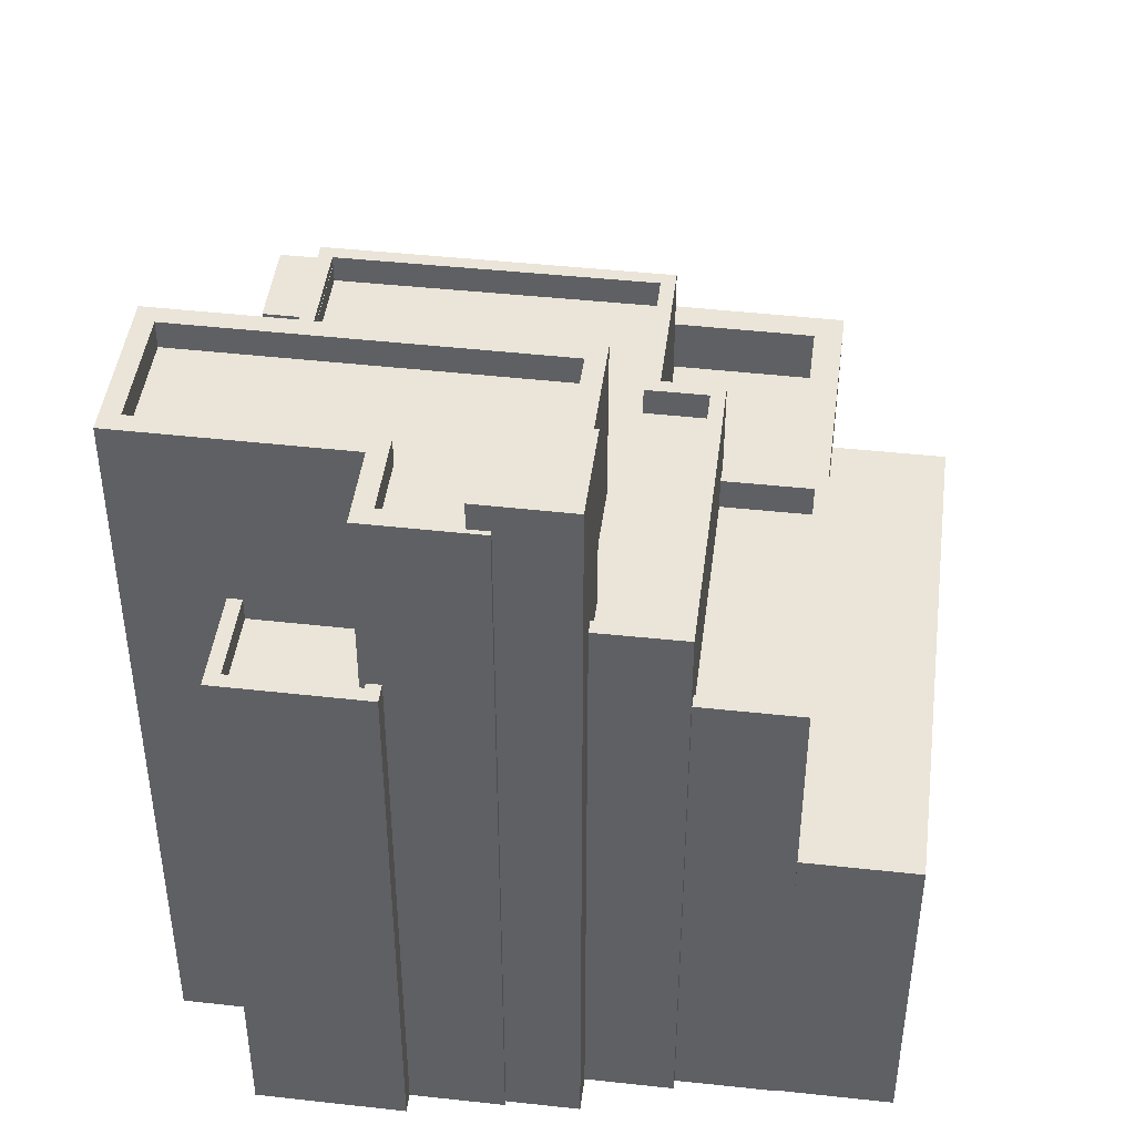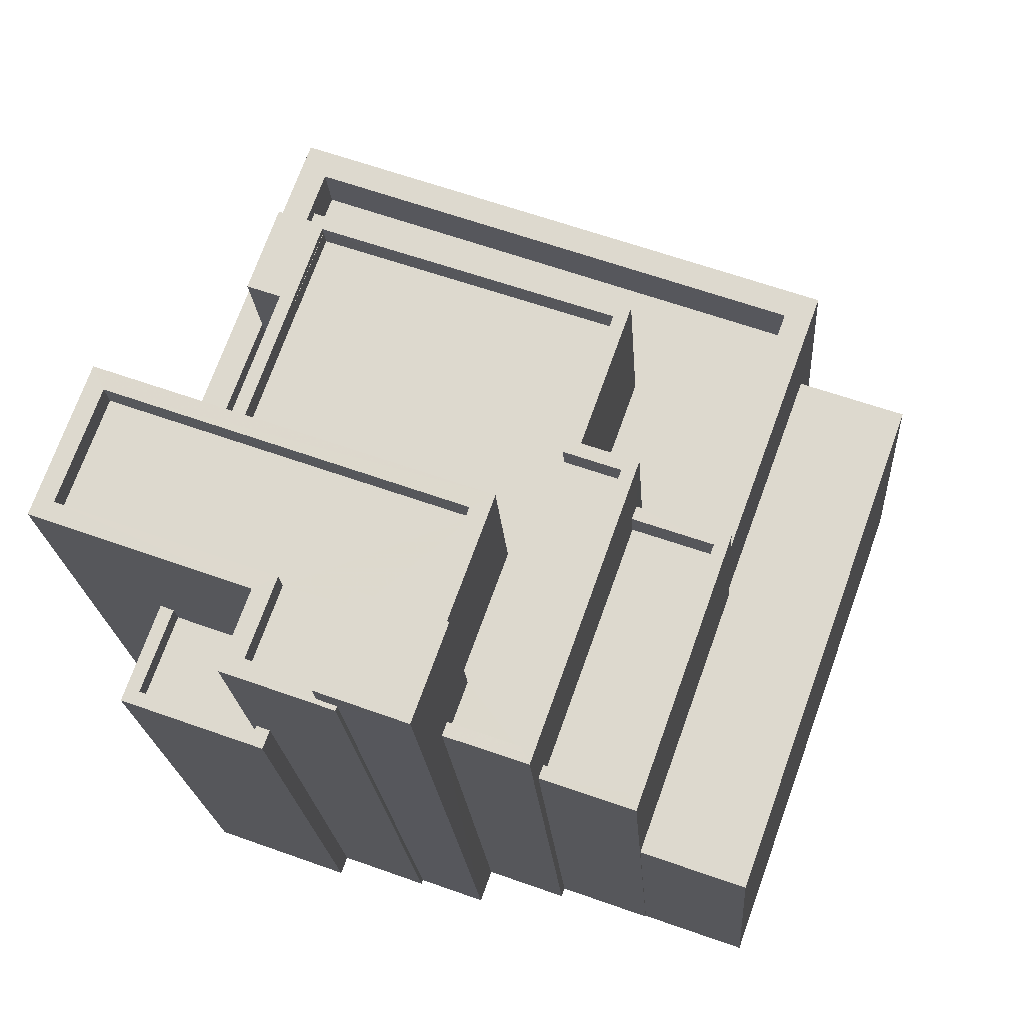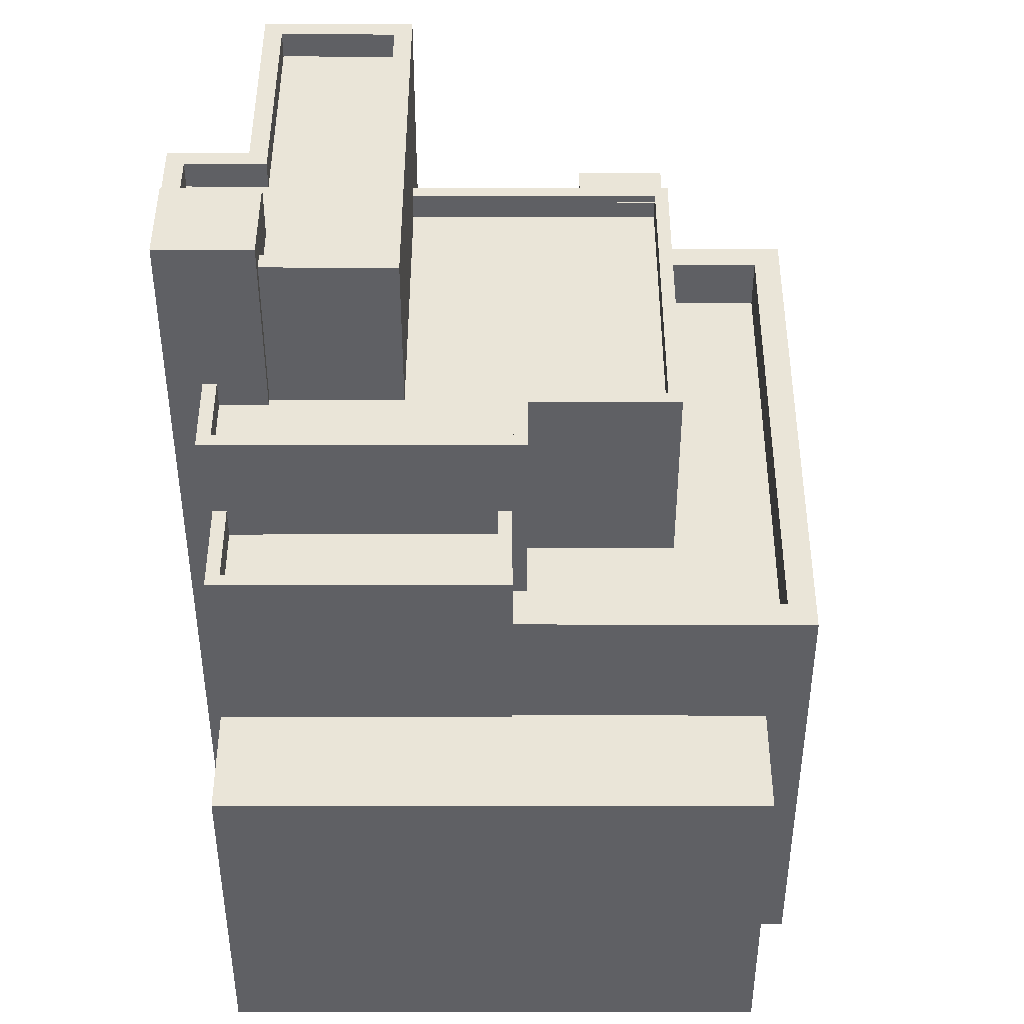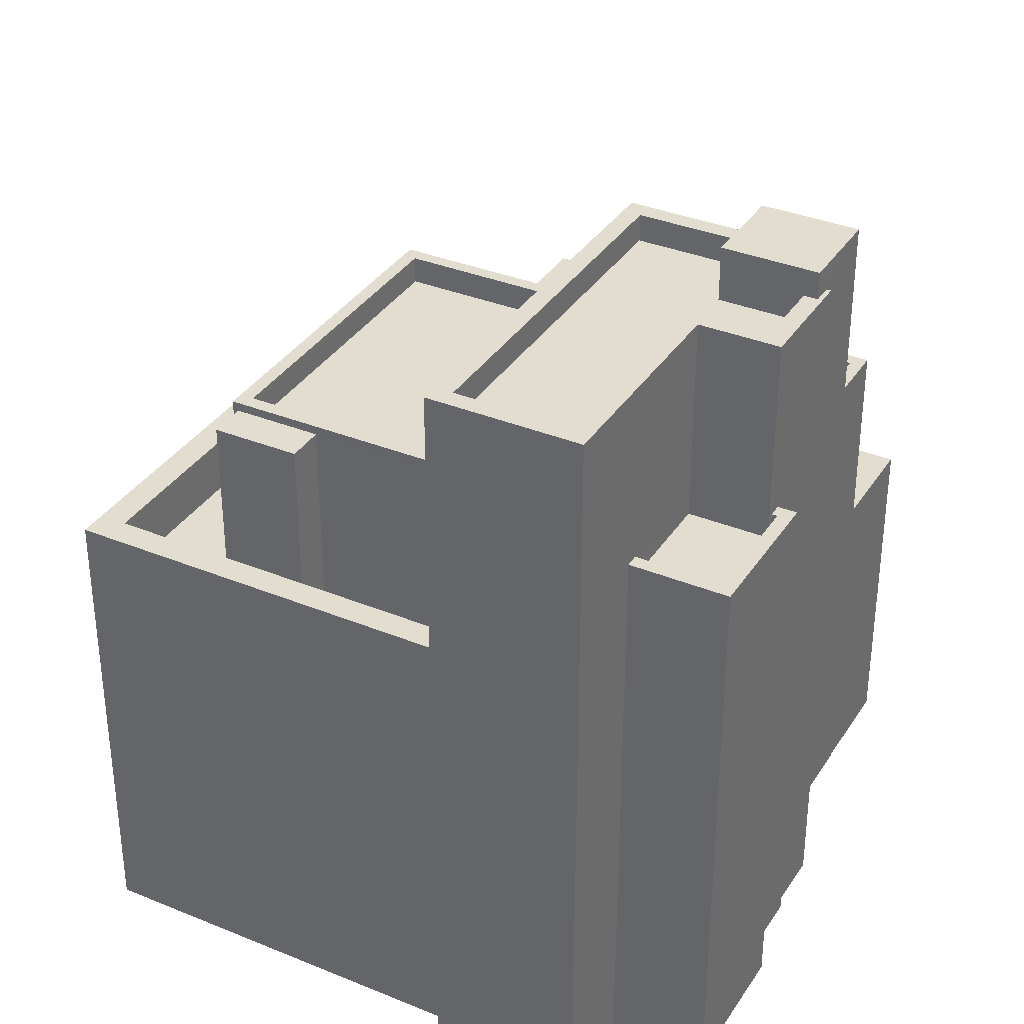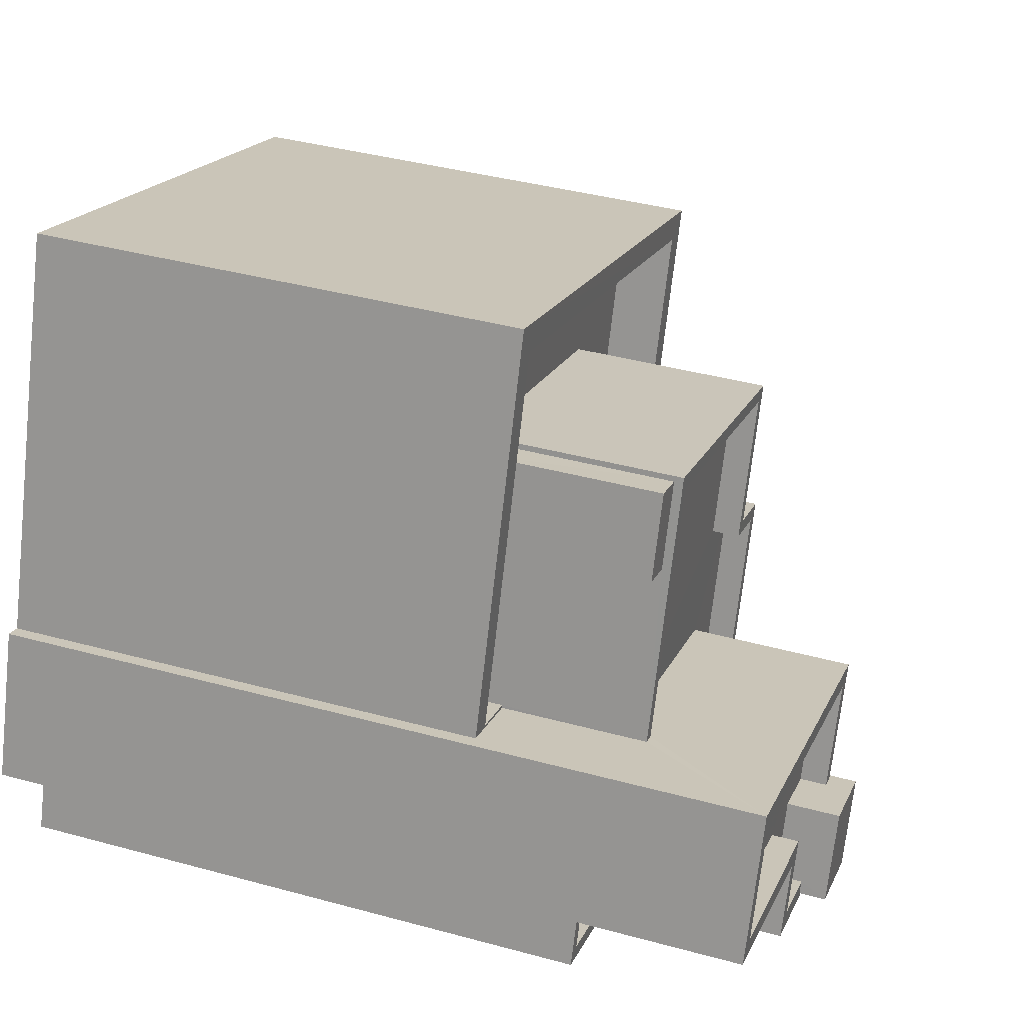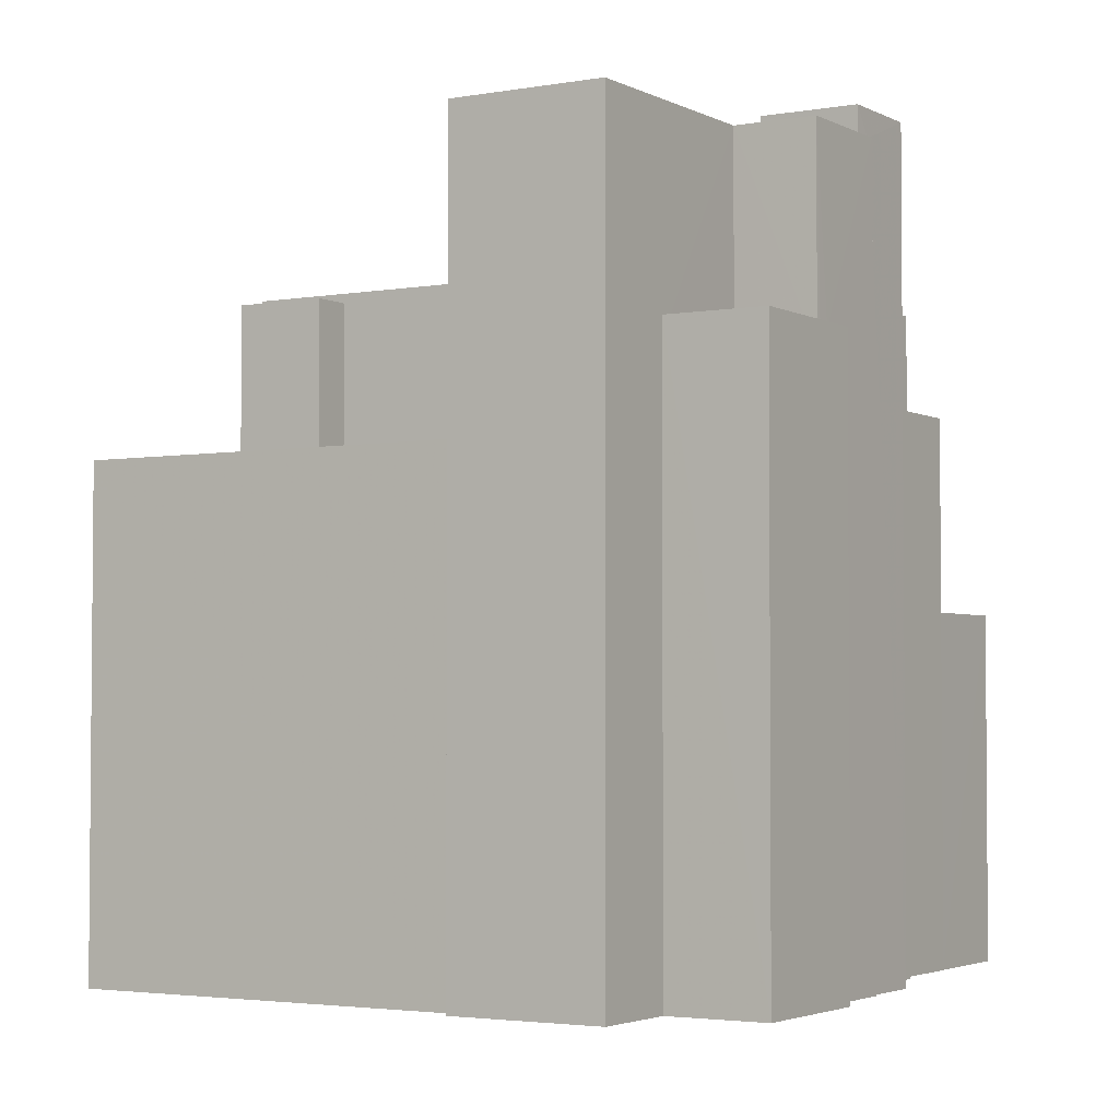
<metadata>
{"format":"obj","ext":"obj","renderer":"f3d","projection":"perspective","resolution":1024,"background":"white","views":[{"elev":45.0,"azim":-12.6,"up":"+Z"},{"elev":-19.6,"azim":3.8,"up":"+Y"},{"elev":44.8,"azim":70.2,"up":"+Z"},{"elev":35.0,"azim":-81.4,"up":"+Z"},{"elev":38.9,"azim":-71.0,"up":"+Y"},{"elev":-3.0,"azim":-78.4,"up":"+Z"}]}
</metadata>
<code>
v -8740 -3.748e+04 29.4
v -8741 -3.748e+04 29.4
v -8752 -3.747e+04 29.41
v -8755 -3.748e+04 29.41
v -8757 -3.748e+04 29.41
v -8755 -3.748e+04 29.41
v -8745 -3.749e+04 29.4
v -8738 -3.748e+04 29.4
v -8742 -3.749e+04 29.4
v -8755 -3.749e+04 29.41
v -8755 -3.748e+04 29.41
v -8752 -3.749e+04 29.41
v -8752 -3.749e+04 29.41
v -8745 -3.749e+04 29.4
v -8747 -3.749e+04 29.4
v -8749 -3.749e+04 29.4
v -8747 -3.749e+04 29.4
v -8750 -3.749e+04 29.4
v -8749 -3.749e+04 29.4
v -8750 -3.749e+04 29.4
v -8745 -3.749e+04 36.97
v -8742 -3.749e+04 36.97
v -8742 -3.748e+04 36.97
v -8738 -3.748e+04 36.97
v -8741 -3.748e+04 36.97
v -8743 -3.748e+04 36.97
v -8743 -3.748e+04 39.86
v -8743 -3.748e+04 39.86
v -8741 -3.748e+04 39.86
v -8755 -3.748e+04 39.87
v -8753 -3.748e+04 39.87
v -8754 -3.748e+04 39.87
v -8740 -3.748e+04 39.86
v -8753 -3.748e+04 39.87
v -8752 -3.747e+04 39.87
v -8752 -3.747e+04 39.87
v -8745 -3.748e+04 38.66
v -8743 -3.748e+04 38.66
v -8744 -3.748e+04 38.66
v -8754 -3.748e+04 38.67
v -8753 -3.748e+04 38.67
v -8753 -3.748e+04 38.67
v -8741 -3.748e+04 38.66
v -8745 -3.748e+04 38.66
v -8752 -3.747e+04 38.67
v -8752 -3.748e+04 38.67
v -8746 -3.748e+04 38.66
v -8751 -3.748e+04 38.67
v -8752 -3.748e+04 38.67
v -8751 -3.748e+04 38.67
v -8745 -3.749e+04 41.12
v -8745 -3.749e+04 41.12
v -8747 -3.749e+04 41.12
v -8742 -3.748e+04 41.12
v -8743 -3.748e+04 41.12
v -8747 -3.749e+04 41.12
v -8745 -3.748e+04 41.12
v -8745 -3.748e+04 41.12
v -8745 -3.748e+04 40.42
v -8747 -3.749e+04 40.42
v -8745 -3.749e+04 40.42
v -8743 -3.748e+04 40.42
v -8752 -3.748e+04 42.86
v -8751 -3.748e+04 42.86
v -8752 -3.748e+04 42.86
v -8753 -3.748e+04 42.86
v -8751 -3.748e+04 42.86
v -8752 -3.748e+04 42.86
v -8751 -3.748e+04 42.86
v -8752 -3.748e+04 42.86
v -8749 -3.749e+04 43.05
v -8747 -3.749e+04 43.04
v -8747 -3.749e+04 43.04
v -8753 -3.748e+04 43.05
v -8753 -3.748e+04 43.05
v -8751 -3.748e+04 43.05
v -8751 -3.748e+04 43.05
v -8744 -3.748e+04 43.04
v -8745 -3.748e+04 43.04
v -8748 -3.749e+04 43.05
v -8745 -3.748e+04 43.04
v -8745 -3.748e+04 43.04
v -8746 -3.748e+04 43.04
v -8746 -3.748e+04 43.04
v -8748 -3.749e+04 42.45
v -8747 -3.749e+04 42.44
v -8748 -3.749e+04 42.44
v -8753 -3.748e+04 42.45
v -8752 -3.748e+04 42.45
v -8752 -3.748e+04 42.45
v -8745 -3.748e+04 42.44
v -8747 -3.748e+04 42.44
v -8748 -3.749e+04 42.45
v -8746 -3.748e+04 42.44
v -8745 -3.748e+04 42.44
v -8751 -3.748e+04 42.45
v -8749 -3.749e+04 46.68
v -8748 -3.749e+04 46.67
v -8750 -3.749e+04 46.68
v -8751 -3.749e+04 46.68
v -8749 -3.749e+04 45.48
v -8748 -3.748e+04 45.48
v -8750 -3.749e+04 45.48
v -8751 -3.749e+04 45.48
v -8751 -3.749e+04 45.48
v -8752 -3.749e+04 45.48
v -8755 -3.748e+04 45.48
v -8756 -3.748e+04 45.49
v -8755 -3.748e+04 46.08
v -8747 -3.748e+04 46.08
v -8755 -3.748e+04 46.09
v -8756 -3.748e+04 46.09
v -8756 -3.748e+04 46.09
v -8748 -3.749e+04 46.08
v -8748 -3.748e+04 46.08
v -8753 -3.749e+04 46.08
v -8750 -3.749e+04 46.08
v -8751 -3.749e+04 46.08
v -8752 -3.749e+04 46.08
v -8752 -3.749e+04 46.08
v -8750 -3.749e+04 46.08
v -8749 -3.749e+04 46.08
v -8751 -3.749e+04 46.08
v -8751 -3.749e+04 46.08
v -8752 -3.749e+04 41.6
v -8754 -3.748e+04 41.6
v -8753 -3.749e+04 41.6
v -8752 -3.749e+04 41.6
v -8752 -3.749e+04 41.6
v -8755 -3.749e+04 41.6
v -8755 -3.748e+04 42.1
v -8755 -3.749e+04 42.1
v -8754 -3.748e+04 42.1
v -8752 -3.749e+04 42.1
v -8752 -3.749e+04 42.1
v -8752 -3.749e+04 42.1
v -8752 -3.749e+04 42.1
v -8755 -3.749e+04 42.1
f 1 2 3
f 3 2 4
f 5 6 4
f 7 2 8
f 7 8 9
f 10 11 12
f 11 5 4
f 10 12 13
f 14 15 7
f 16 15 17
f 18 16 19
f 12 18 20
f 4 2 16
f 15 2 7
f 12 11 16
f 11 4 16
f 16 2 15
f 18 12 16
f 21 22 23
f 22 24 23
f 23 25 26
f 23 24 25
f 27 28 29
f 30 31 32
f 28 33 29
f 31 34 32
f 30 35 36
f 29 33 36
f 35 29 36
f 30 32 35
f 37 38 39
f 40 41 42
f 38 43 44
f 40 42 45
f 44 43 45
f 41 46 42
f 47 39 44
f 45 48 44
f 49 50 48
f 42 49 45
f 39 38 44
f 45 49 48
f 51 52 53
f 51 54 55
f 53 52 56
f 55 57 58
f 55 54 57
f 52 51 55
f 59 60 61
f 62 59 61
f 63 64 65
f 66 63 65
f 67 68 69
f 67 70 68
f 71 72 73
f 74 75 76
f 74 76 77
f 72 78 79
f 80 71 73
f 81 77 82
f 78 83 79
f 83 81 82
f 83 82 84
f 76 82 77
f 73 72 79
f 79 83 84
f 85 86 87
f 88 89 90
f 86 91 92
f 92 93 87
f 88 92 94
f 89 95 96
f 94 95 89
f 91 94 92
f 86 92 87
f 89 88 94
f 97 98 99
f 100 97 99
f 101 102 103
f 104 103 105
f 106 104 105
f 105 102 107
f 105 107 108
f 103 102 105
f 109 110 111
f 111 112 113
f 114 110 115
f 116 117 118
f 116 119 120
f 113 112 120
f 118 117 121
f 122 114 115
f 119 118 123
f 119 124 120
f 109 115 110
f 113 109 111
f 124 113 120
f 116 118 119
f 125 126 127
f 128 127 129
f 129 127 130
f 127 126 130
f 131 132 133
f 134 135 136
f 134 137 135
f 138 132 131
f 137 132 138
f 137 134 132
f 7 9 22
f 21 7 22
f 24 9 8
f 24 22 9
f 28 25 33
f 33 25 1
f 28 26 25
f 1 25 2
f 33 1 3
f 36 33 3
f 36 3 4
f 30 36 4
f 40 35 32
f 40 45 35
f 29 45 43
f 29 35 45
f 38 29 43
f 38 27 29
f 34 40 32
f 34 41 40
f 23 54 21
f 7 21 14
f 14 21 51
f 21 54 51
f 51 15 14
f 51 53 15
f 26 28 23
f 23 28 54
f 54 27 57
f 27 38 37
f 57 27 37
f 28 27 54
f 59 62 55
f 58 59 55
f 61 55 62
f 61 52 55
f 60 52 61
f 60 56 52
f 42 63 66
f 42 46 63
f 65 42 66
f 65 49 42
f 64 49 65
f 64 50 49
f 70 89 68
f 70 90 89
f 69 68 89
f 96 69 89
f 37 39 57
f 15 53 17
f 39 78 57
f 17 53 72
f 58 78 72
f 60 59 58
f 60 58 56
f 53 56 72
f 57 78 58
f 56 58 72
f 16 17 72
f 71 16 72
f 47 78 39
f 47 83 78
f 48 50 64
f 46 41 34
f 63 46 34
f 77 64 63
f 77 48 64
f 74 77 63
f 74 34 31
f 74 63 34
f 48 81 44
f 48 77 81
f 81 83 47
f 44 81 47
f 94 82 95
f 94 84 82
f 79 84 94
f 91 79 94
f 86 79 91
f 86 73 79
f 85 73 86
f 85 80 73
f 88 70 75
f 75 70 76
f 88 90 70
f 76 70 67
f 96 95 69
f 67 69 76
f 76 69 82
f 69 95 82
f 85 87 80
f 16 71 19
f 87 98 80
f 19 71 97
f 80 98 97
f 71 80 97
f 100 121 97
f 97 121 19
f 100 118 121
f 19 121 18
f 103 99 122
f 99 98 122
f 103 122 101
f 114 87 93
f 114 98 87
f 122 98 114
f 123 99 103
f 103 104 123
f 100 99 123
f 118 100 123
f 121 117 20
f 18 121 20
f 136 116 127
f 116 135 117
f 117 135 20
f 128 136 127
f 20 135 12
f 116 136 135
f 126 125 133
f 11 131 5
f 125 120 133
f 5 131 112
f 133 120 112
f 131 133 112
f 111 6 5
f 112 111 5
f 4 6 30
f 6 111 30
f 92 75 110
f 75 111 110
f 31 30 74
f 88 75 92
f 74 111 75
f 30 111 74
f 127 116 120
f 125 127 120
f 110 93 92
f 110 114 93
f 101 115 102
f 101 122 115
f 123 106 119
f 123 104 106
f 124 106 105
f 124 119 106
f 124 105 108
f 113 124 108
f 109 108 107
f 109 113 108
f 115 107 102
f 115 109 107
f 133 130 126
f 133 132 130
f 136 129 134
f 136 128 129
f 130 134 129
f 130 132 134
f 135 137 13
f 12 135 13
f 137 138 10
f 13 137 10
f 10 138 131
f 11 10 131
f 2 25 24
f 8 2 24

</code>
